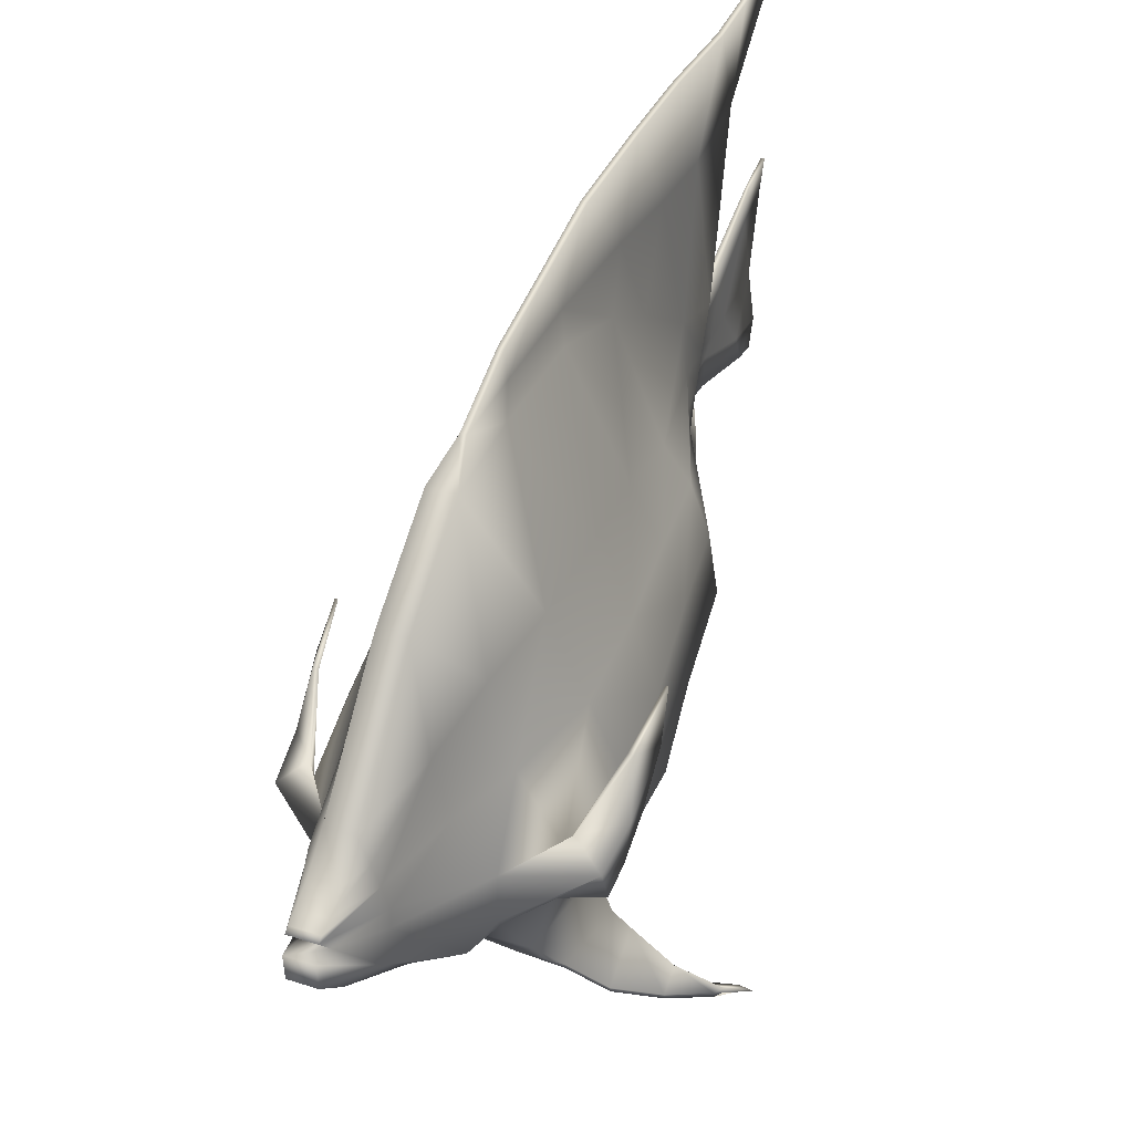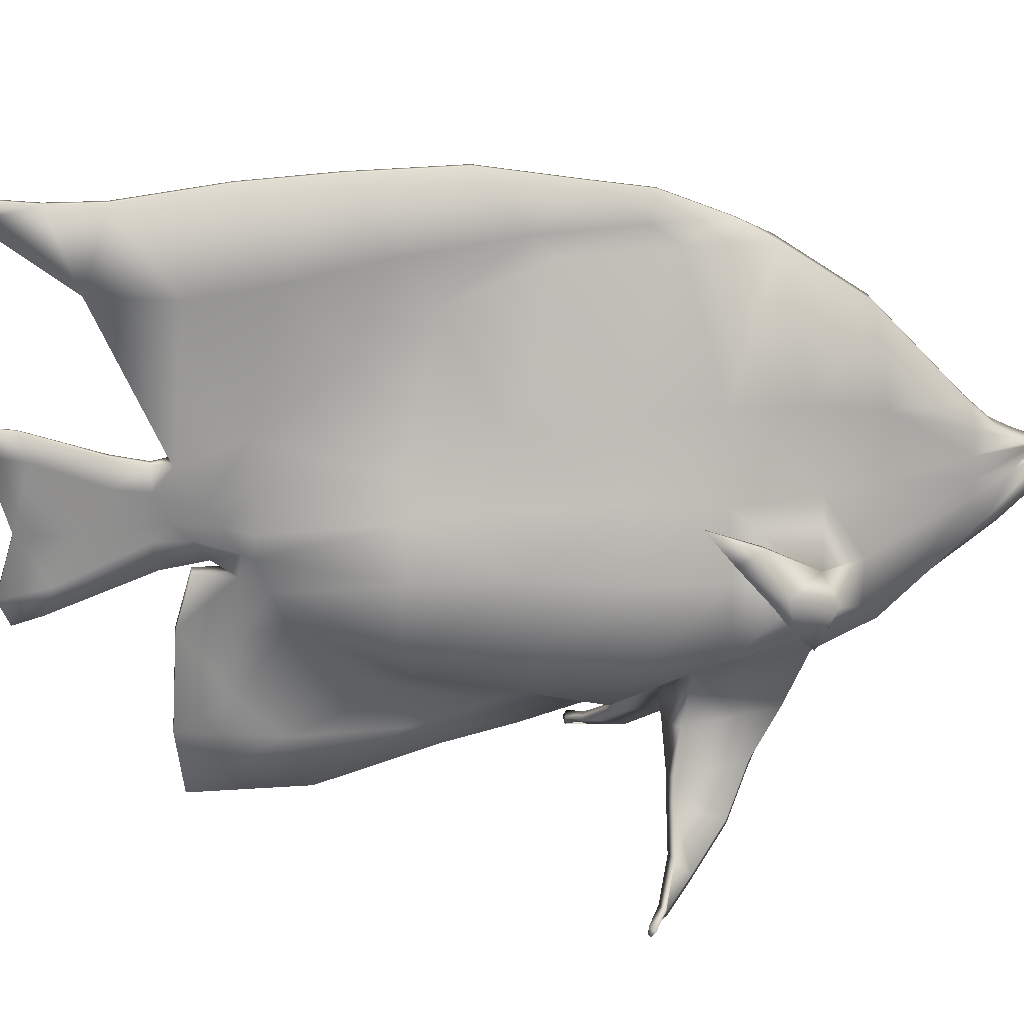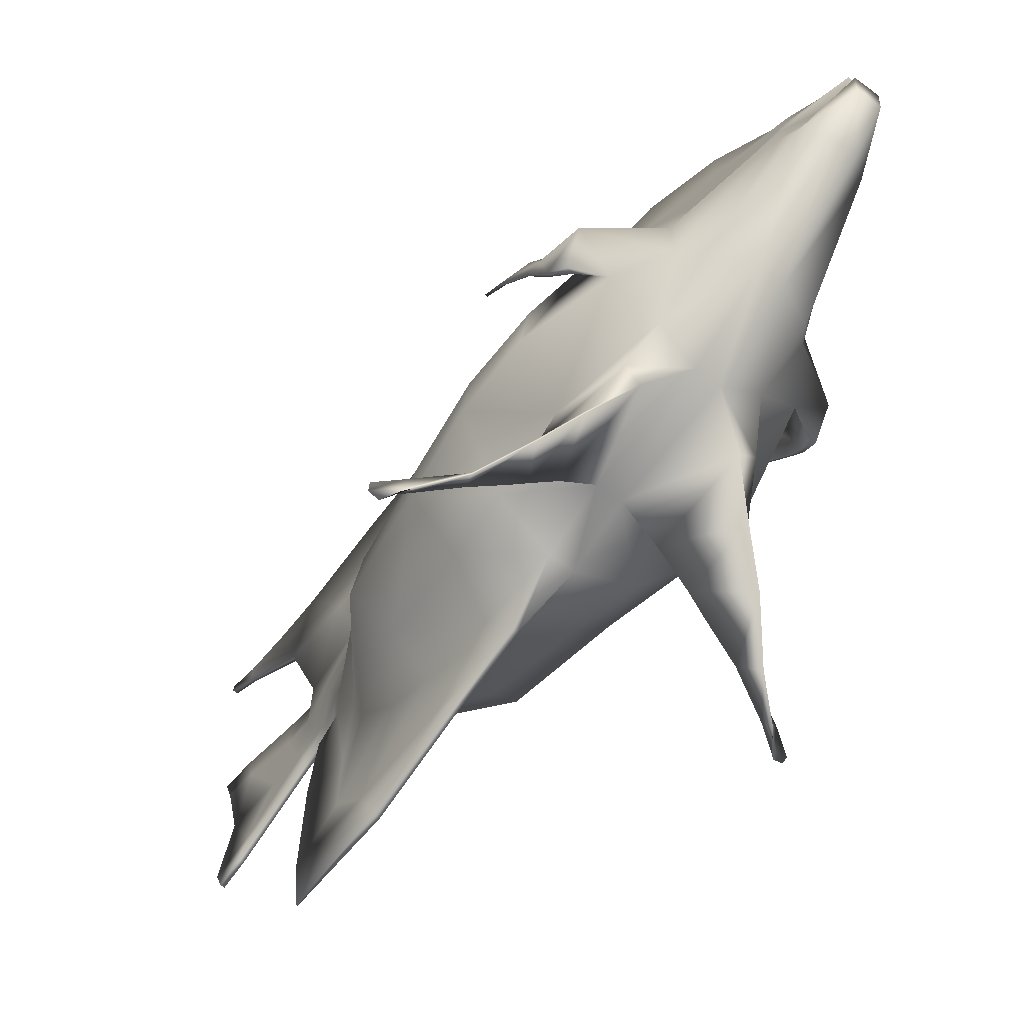
<metadata>
{"format":"obj","ext":"obj","renderer":"f3d","projection":"perspective","resolution":1024,"background":"white","views":[{"elev":39.0,"azim":22.0,"up":"+Y"},{"elev":25.0,"azim":-100.1,"up":"+Y"},{"elev":-62.0,"azim":-37.1,"up":"+Y"}]}
</metadata>
<code>
v  -252.7 -35.59 -38.9
v  -252.7 -22.56 -51.36
v  -242.7 -32.69 -24.74
v  -252.7 -40.62 -25.78
v  -240.4 -37.9 0.6188
v  -252.7 -45.87 -4.993
v  -238.1 -41.67 19.09
v  -238.1 -35.16 38.65
v  -252.7 -41.74 33.31
v  -252.7 -48.21 17.16
v  -242.6 -34.36 67.32
v  -242.8 -27.38 82.74
v  -252.7 -29.5 87.39
v  -252.7 -40.57 65.74
v  -252.7 -14.05 -55.44
v  -233 -21.56 -28.64
v  -229 -22.88 0.0096
v  -225 -25.58 23.72
v  -225 -25.09 43.8
v  -231.2 -24.05 65.9
v  -238.6 -22.26 77.64
v  -250.5 -4.302 -58.42
v  -234.8 -5.536 -27.22
v  -231.1 -4.849 -1.768
v  -227.4 -7.914 43.79
v  -227.4 -6.86 22.4
v  -239 6.892 -26.72
v  -251.1 1.433 -58.4
v  -236.2 9.353 -2.009
v  -233.4 10.1 21.87
v  -233.4 7.362 44.4
v  -238.9 6.951 67.06
v  -245.2 5.926 82.23
v  -238.4 -10.01 77.69
v  -229.9 -10.54 65.54
v  -259.2 -35.59 -38.9
v  -259.2 -40.62 -25.78
v  -269.3 -32.69 -24.74
v  -259.2 -22.56 -51.36
v  -259.2 -45.87 -4.993
v  -271.6 -37.9 0.6188
v  -259.2 -41.74 33.31
v  -273.9 -35.16 38.65
v  -273.9 -41.67 19.09
v  -259.2 -48.21 17.16
v  -259.2 -29.5 87.39
v  -269.2 -27.38 82.74
v  -269.4 -34.36 67.32
v  -259.2 -40.57 65.74
v  -278.9 -21.56 -28.64
v  -259.2 -14.05 -55.44
v  -282.9 -22.88 0.0096
v  -286.9 -25.09 43.8
v  -286.9 -25.58 23.72
v  -273.2 -22.26 77.64
v  -280.6 -24.05 65.9
v  -277.1 -5.536 -27.22
v  -261.4 -4.302 -58.42
v  -280.8 -4.849 -1.768
v  -284.5 -7.914 43.79
v  -284.5 -6.86 22.4
v  -273 6.892 -26.72
v  -260.9 1.433 -58.4
v  -275.8 9.353 -2.009
v  -278.6 7.362 44.4
v  -278.6 10.1 21.87
v  -273.4 -10.01 77.69
v  -266.7 5.926 82.23
v  -273.1 6.951 67.06
v  -281.9 -10.54 65.54
v  -255.8 -64.97 -76.37
v  -256.2 -64.97 -76.37
v  -256.2 -48.85 -78.38
v  -255.8 -48.85 -78.38
v  -256.7 -65.79 -46.95
v  -255.3 -65.79 -46.95
v  -252.7 5.004 123.1
v  -259.2 5.004 123.1
v  -259.2 -1.323 122.7
v  -252.7 -1.323 122.7
v  -252.7 3.127 116.9
v  -259.2 3.127 116.9
v  -252.7 8.747 121.6
v  -259.2 8.747 121.6
v  -259.2 9.59 120.3
v  -252.7 9.59 120.3
v  -259.2 19.83 105.3
v  -259.2 13.71 111.9
v  -252.7 13.71 111.9
v  -252.7 19.83 105.3
v  -256.7 77.15 15.16
v  -256.7 74.25 31.56
v  -255.3 74.25 31.56
v  -255.3 77.15 15.16
v  -255.3 78.01 -85.15
v  -256.7 78.01 -85.15
v  -256.7 80.76 -59.22
v  -255.3 80.76 -59.22
v  -256.4 22.66 -115.3
v  -256.4 29.83 -118
v  -255.6 29.83 -118
v  -255.6 22.66 -115.3
v  -255.5 -18.31 -112.4
v  -256.5 -18.31 -112.4
v  -256.4 -11.85 -115.3
v  -255.6 -11.85 -115.3
v  -255.3 -22.38 -76.49
v  -256.7 -22.38 -76.49
v  -257.6 -8.419 -72.19
v  -254.4 -8.419 -72.19
v  -247.2 -6.279 109.2
v  -252.7 -9.886 113.5
v  -247.2 -0.9785 104.9
v  -247.2 3.372 104.6
v  -252.7 10.83 117.3
v  -250 14.39 105.8
v  -264.8 -6.279 109.2
v  -259.2 -9.886 113.5
v  -264.8 -0.9785 104.9
v  -264.8 3.372 104.6
v  -263.4 8.883 105.2
v  -259.2 45.78 81.05
v  -252.7 45.78 81.05
v  -247.7 21.84 84.48
v  -259.2 61.28 58.77
v  -252.7 61.28 58.77
v  -207.7 -81.75 22.36
v  -204.6 -81.31 23.33
v  -205 -82.68 22.26
v  -207.5 -83.66 22.27
v  -244.9 25.7 65.66
v  -241.6 27.35 45.57
v  -252.7 62.12 36.44
v  -307 -82.68 22.26
v  -307.4 -81.31 23.33
v  -304.2 -81.75 22.36
v  -304.4 -83.66 22.27
v  -256.7 81.68 -8.804
v  -255.3 81.68 -8.804
v  -252.7 -9.333 -62.29
v  -251.3 -3.25 -61.26
v  -260.7 -3.25 -61.26
v  -259.2 -9.333 -62.29
v  -260.3 3.509 -64.92
v  -255.3 78.42 -98.85
v  -256.7 78.42 -98.85
v  -252 9.402 -68.41
v  -252.7 18.15 -75
v  -252.7 23.51 -58.23
v  -251.6 10.47 -58.35
v  -255.2 -5.916 -68.03
v  -254.9 -0.6412 -71.82
v  -256.7 -5.916 -68.03
v  -257.1 -0.6412 -71.82
v  -257 3.959 -76.5
v  -255.2 18.36 -79.77
v  -256.7 18.36 -79.77
v  -259.2 18.15 -75
v  -255.1 11.51 -79.85
v  -255.2 -7.403 -79.45
v  -255.2 -0.5037 -80.45
v  -256.7 -7.403 -79.45
v  -256.7 -0.5037 -80.45
v  -256.7 2.827 -84.15
v  -255.2 20.77 -88.98
v  -256.7 20.77 -88.98
v  -255.2 12.86 -88.18
v  -255.2 -16.33 -105
v  -255.5 -9.721 -102.8
v  -256.7 -16.33 -105
v  -256.5 -9.721 -102.8
v  -256.4 1.878 -93.61
v  -255.6 27.96 -107.6
v  -256.4 27.96 -107.6
v  -255.6 20.47 -105.8
v  -256.4 3.918 -110.4
v  -252.7 40.58 -34.69
v  -244.9 15.53 -26.23
v  -252.7 51.41 -16.48
v  -243.3 23.04 -2.249
v  -241.6 27.09 21.35
v  -252.7 60.89 8.975
v  -267 15.53 -26.23
v  -259.2 40.58 -34.69
v  -259.2 23.51 -58.23
v  -260.3 10.47 -58.35
v  -259.2 60.89 8.975
v  -259.2 51.41 -16.48
v  -268.7 23.04 -2.249
v  -270.3 27.09 21.35
v  -259.2 62.12 36.44
v  -270.3 27.35 45.57
v  -267.1 25.7 65.66
v  -264.2 21.84 84.48
v  -259.2 10.83 117.3
v  -255.6 3.918 -110.4
v  -248.6 8.883 105.2
v  -262 14.39 105.8
v  -260 9.402 -68.41
v  -251.6 3.509 -64.92
v  -256.9 11.51 -79.85
v  -255 3.959 -76.5
v  -256.7 12.86 -88.18
v  -255.2 2.827 -84.15
v  -256.4 20.47 -105.8
v  -255.5 1.878 -93.61
v  -255.3 55.4 -71.32
v  -255.3 57.72 -50.18
v  -255.3 57.82 -91.84
v  -256.7 57.82 -91.84
v  -256.7 55.4 -71.32
v  -256.7 57.72 -50.18
v  -256.7 61.95 -26.69
v  -256.7 66.43 30.25
v  -256.7 65.56 4.015
v  -256.7 66.9 48.85
v  -255.3 66.9 48.85
v  -255.3 66.43 30.25
v  -255.3 65.56 4.015
v  -255.3 61.95 -26.69
v  -255.3 81.64 -36.3
v  -256.7 81.86 -123.1
v  -256.7 83.66 -122.9
v  -255.3 83.66 -122.9
v  -255.3 81.86 -123.1
v  -256.7 81.64 -36.3
v  -256.7 -57.52 -16.83
v  -255.3 -57.52 -16.83
v  -255.8 -41.97 -63.63
v  -255.3 -26.09 -62.19
v  -255.3 -52.41 -53.13
v  -255.3 -52.63 -25.29
v  -255.3 -53.85 1.126
v  -256.7 -53.85 1.126
v  -256.7 -52.63 -25.29
v  -256.7 -52.41 -53.13
v  -256.2 -41.97 -63.63
v  -256.7 -26.09 -62.19
v  -256.7 75.41 -113.3
v  -255.3 75.41 -113.3
v  -256.7 80.38 -113.7
v  -255.3 80.38 -113.7
v  -243.2 -49.51 59.21
v  -239.1 -46.6 59.77
v  -243.3 -50.08 32.73
v  -235.4 -47.42 35.28
v  -272.9 -46.6 59.77
v  -268.8 -49.51 59.21
v  -276.6 -47.42 35.28
v  -268.6 -50.07 32.73
v  -235.3 -59.08 51.5
v  -235.4 -58.09 51.49
v  -235.5 -59.34 32.22
v  -232.4 -58.91 33.18
v  -276.5 -58.09 51.49
v  -276.6 -59.08 51.5
v  -279.6 -58.91 33.18
v  -276.4 -59.34 32.22
v  -228.1 -69.59 44.86
v  -228.2 -68.6 44.85
v  -231.3 -63.68 31.36
v  -228.5 -63.24 32.33
v  -283.7 -68.6 44.85
v  -283.8 -69.59 44.86
v  -283.5 -63.24 32.33
v  -280.7 -63.68 31.36
v  -219.9 -78.22 34.97
v  -220 -77.24 34.96
v  -222.3 -72.69 29.85
v  -219.3 -72.25 30.82
v  -292 -77.24 34.96
v  -292.1 -78.22 34.97
v  -292.6 -72.25 30.82
v  -289.6 -72.69 29.85
v  -211.5 -81.98 27.33
v  -211.6 -80.99 27.32
v  -212.9 -79.7 25.74
v  -209.8 -79.27 26.7
v  -300.3 -80.99 27.32
v  -300.4 -81.98 27.33
v  -302.2 -79.27 26.7
v  -299.1 -79.7 25.74
v  -287 -23.92 61.93
v  -289.4 -13.26 67.39
v  -288.8 -23.92 62.17
v  -282.9 -7.452 64.7
v  -291 -0.3758 42.78
v  -291.7 -0.3758 42.78
v  -290.5 8.375 35.83
v  -289.8 8.375 35.83
v  -289.3 -9.987 55.15
v  -287.6 2.091 49.82
v  -290.1 -19.15 57.32
v  -288.8 -19.15 57.2
v  -290.6 -9.987 55.27
v  -288.9 2.091 49.94
v  -291.3 -10.93 51.5
v  -290.6 -10.93 51.5
v  -224.1 -23.92 61.93
v  -222.3 -23.92 62.17
v  -221.7 -13.26 67.39
v  -228.2 -7.452 64.7
v  -220.1 -0.3758 42.78
v  -221.3 8.375 35.83
v  -220.6 8.375 35.83
v  -219.4 -0.3758 42.78
v  -223.5 2.091 49.82
v  -221.9 -9.987 55.15
v  -222.3 -19.15 57.2
v  -221 -19.15 57.32
v  -220.5 -9.987 55.27
v  -222.2 2.091 49.94
v  -219.8 -10.93 51.5
v  -220.5 -10.93 51.5
o TropicalFish15
g TropicalFish15
f 1 2 3
f 3 4 1
f 3 5 6
f 6 4 3
f 7 8 9
f 9 10 7
f 11 12 13
f 13 14 11
f 2 15 16
f 16 3 2
f 3 16 17
f 17 5 3
f 18 19 8
f 8 7 18
f 11 20 21
f 21 12 11
f 15 22 23
f 23 16 15
f 24 17 16
f 16 23 24
f 25 19 18
f 18 26 25
f 27 23 22
f 22 28 27
f 27 29 24
f 24 23 27
f 26 30 31
f 31 25 26
f 32 33 34
f 34 35 32
f 36 37 38
f 38 39 36
f 40 41 38
f 38 37 40
f 42 43 44
f 44 45 42
f 46 47 48
f 48 49 46
f 39 38 50
f 50 51 39
f 38 41 52
f 52 50 38
f 43 53 54
f 54 44 43
f 48 47 55
f 55 56 48
f 51 50 57
f 57 58 51
f 59 57 50
f 50 52 59
f 60 61 54
f 54 53 60
f 62 63 58
f 58 57 62
f 59 64 62
f 62 57 59
f 61 60 65
f 65 66 61
f 67 68 69
f 69 70 67
f 71 72 73
f 73 74 71
f 75 72 71
f 71 76 75
f 42 45 10
f 10 9 42
f 46 49 14
f 14 13 46
f 77 78 79
f 79 80 77
f 81 82 78
f 78 77 81
f 83 84 82
f 82 81 83
f 85 84 83
f 83 86 85
f 87 88 89
f 89 90 87
f 91 92 93
f 93 94 91
f 95 96 97
f 97 98 95
f 99 100 101
f 101 102 99
f 103 104 105
f 105 106 103
f 107 108 109
f 109 110 107
f 74 73 108
f 108 107 74
f 111 77 80
f 80 112 111
f 81 77 111
f 111 113 81
f 114 83 81
f 81 113 114
f 89 115 116
f 116 90 89
f 79 78 117
f 117 118 79
f 117 78 82
f 82 119 117
f 82 84 120
f 120 119 82
f 84 85 121
f 121 120 84
f 79 118 112
f 112 80 79
f 122 87 90
f 90 123 122
f 13 12 111
f 111 112 13
f 113 111 12
f 12 21 113
f 113 21 34
f 34 114 113
f 90 116 124
f 124 123 90
f 117 47 46
f 46 118 117
f 47 117 119
f 119 55 47
f 119 120 67
f 67 55 119
f 120 121 68
f 68 67 120
f 118 46 13
f 13 112 118
f 125 122 123
f 123 126 125
f 127 128 129
f 129 130 127
f 20 11 8
f 8 19 20
f 35 20 19
f 19 25 35
f 126 131 132
f 132 133 126
f 134 135 136
f 136 137 134
f 56 53 43
f 43 48 56
f 70 60 53
f 53 56 70
f 70 69 65
f 65 60 70
f 49 42 9
f 9 14 49
f 138 91 94
f 94 139 138
f 22 15 140
f 140 141 22
f 58 142 143
f 143 51 58
f 63 144 142
f 142 58 63
f 95 145 146
f 146 96 95
f 147 148 149
f 149 150 147
f 141 140 151
f 151 152 141
f 143 153 151
f 151 140 143
f 153 143 142
f 142 154 153
f 144 155 154
f 154 142 144
f 148 156 157
f 157 158 148
f 148 147 159
f 159 156 148
f 152 151 160
f 160 161 152
f 153 162 160
f 160 151 153
f 154 163 162
f 162 153 154
f 155 164 163
f 163 154 155
f 156 165 166
f 166 157 156
f 156 159 167
f 167 165 156
f 160 168 169
f 169 161 160
f 162 170 168
f 168 160 162
f 162 163 171
f 171 170 162
f 163 164 172
f 172 171 163
f 165 173 174
f 174 166 165
f 165 167 175
f 175 173 165
f 168 103 106
f 106 169 168
f 170 104 103
f 103 168 170
f 170 171 105
f 105 104 170
f 176 105 171
f 171 172 176
f 173 101 100
f 100 174 173
f 173 175 102
f 102 101 173
f 149 177 178
f 178 150 149
f 179 180 178
f 178 177 179
f 133 132 181
f 181 182 133
f 131 126 123
f 123 124 131
f 183 184 185
f 185 186 183
f 187 188 189
f 189 190 187
f 191 187 190
f 190 192 191
f 122 125 193
f 193 194 122
f 88 195 115
f 115 89 88
f 176 99 102
f 102 196 176
f 115 86 197
f 197 116 115
f 88 87 198
f 198 195 88
f 197 33 124
f 124 116 197
f 87 122 194
f 194 198 87
f 32 31 132
f 132 131 32
f 125 191 192
f 192 193 125
f 185 158 199
f 199 186 185
f 150 28 200
f 200 147 150
f 158 157 201
f 201 199 158
f 147 200 202
f 202 159 147
f 157 166 203
f 203 201 157
f 159 202 204
f 204 167 159
f 166 174 205
f 205 203 166
f 167 204 206
f 206 175 167
f 174 100 99
f 99 205 174
f 175 206 196
f 196 102 175
f 149 207 208
f 208 177 149
f 148 209 207
f 207 149 148
f 158 210 209
f 209 148 158
f 158 185 211
f 211 210 158
f 185 184 212
f 212 211 185
f 213 212 184
f 184 188 213
f 187 191 214
f 214 215 187
f 191 125 216
f 216 214 191
f 126 217 216
f 216 125 126
f 217 126 133
f 133 218 217
f 182 219 218
f 218 133 182
f 179 220 219
f 219 182 179
f 94 218 219
f 219 139 94
f 220 221 139
f 139 219 220
f 207 95 98
f 98 208 207
f 209 145 95
f 95 207 209
f 222 223 224
f 224 225 222
f 210 211 96
f 96 146 210
f 211 212 97
f 97 96 211
f 212 213 226
f 226 97 212
f 215 214 91
f 91 138 215
f 139 221 226
f 226 138 139
f 10 6 5
f 5 7 10
f 7 5 17
f 17 18 7
f 26 18 17
f 17 24 26
f 180 181 30
f 30 29 180
f 45 44 41
f 41 40 45
f 44 54 52
f 52 41 44
f 61 59 52
f 52 54 61
f 59 61 66
f 66 64 59
f 227 75 76
f 76 228 227
f 97 226 221
f 221 98 97
f 182 181 180
f 180 179 182
f 183 189 188
f 188 184 183
f 188 187 215
f 215 213 188
f 177 208 220
f 220 179 177
f 208 98 221
f 221 220 208
f 213 215 138
f 138 226 213
f 214 216 92
f 92 91 214
f 217 93 92
f 92 216 217
f 218 94 93
f 93 217 218
f 2 1 229
f 229 230 2
f 1 4 231
f 231 229 1
f 4 6 232
f 232 231 4
f 6 10 233
f 233 232 6
f 45 234 233
f 233 10 45
f 234 45 40
f 40 235 234
f 37 236 235
f 235 40 37
f 36 237 236
f 236 37 36
f 39 238 237
f 237 36 39
f 51 143 238
f 238 39 51
f 15 2 230
f 230 140 15
f 150 178 27
f 27 28 150
f 178 180 29
f 29 27 178
f 132 31 30
f 30 181 132
f 124 33 32
f 32 131 124
f 62 183 186
f 186 63 62
f 64 189 183
f 183 62 64
f 192 190 66
f 66 65 192
f 194 193 69
f 69 68 194
f 195 85 86
f 86 115 195
f 195 198 121
f 121 85 195
f 121 198 194
f 194 68 121
f 192 65 69
f 69 193 192
f 186 199 144
f 144 63 186
f 199 201 155
f 155 144 199
f 201 203 164
f 164 155 201
f 203 205 172
f 172 164 203
f 205 99 176
f 176 172 205
f 105 176 196
f 196 106 105
f 83 114 197
f 197 86 83
f 114 34 33
f 33 197 114
f 35 25 31
f 31 32 35
f 141 200 28
f 28 22 141
f 200 141 152
f 152 202 200
f 202 152 161
f 161 204 202
f 161 169 206
f 206 204 161
f 169 106 196
f 196 206 169
f 30 26 24
f 24 29 30
f 66 190 189
f 189 64 66
f 210 239 240
f 240 209 210
f 146 241 239
f 239 210 146
f 145 242 241
f 241 146 145
f 145 209 240
f 240 242 145
f 239 222 225
f 225 240 239
f 241 223 222
f 222 239 241
f 242 224 223
f 223 241 242
f 242 240 225
f 225 224 242
f 229 74 107
f 107 230 229
f 231 71 74
f 74 229 231
f 231 232 76
f 76 71 231
f 228 76 232
f 232 233 228
f 234 227 228
f 228 233 234
f 235 75 227
f 227 234 235
f 236 72 75
f 75 235 236
f 236 237 73
f 73 72 236
f 237 238 108
f 108 73 237
f 143 109 108
f 108 238 143
f 140 110 109
f 109 143 140
f 140 230 107
f 107 110 140
f 14 243 244
f 244 11 14
f 9 245 243
f 243 14 9
f 8 246 245
f 245 9 8
f 8 11 244
f 244 246 8
f 49 48 247
f 247 248 49
f 43 249 247
f 247 48 43
f 43 42 250
f 250 249 43
f 42 49 248
f 248 250 42
f 243 251 252
f 252 244 243
f 245 253 251
f 251 243 245
f 246 254 253
f 253 245 246
f 246 244 252
f 252 254 246
f 248 247 255
f 255 256 248
f 249 257 255
f 255 247 249
f 249 250 258
f 258 257 249
f 250 248 256
f 256 258 250
f 251 259 260
f 260 252 251
f 253 261 259
f 259 251 253
f 254 262 261
f 261 253 254
f 254 252 260
f 260 262 254
f 256 255 263
f 263 264 256
f 257 265 263
f 263 255 257
f 257 258 266
f 266 265 257
f 258 256 264
f 264 266 258
f 259 267 268
f 268 260 259
f 259 261 269
f 269 267 259
f 262 270 269
f 269 261 262
f 262 260 268
f 268 270 262
f 264 263 271
f 271 272 264
f 265 273 271
f 271 263 265
f 265 266 274
f 274 273 265
f 264 272 274
f 274 266 264
f 267 275 276
f 276 268 267
f 267 269 277
f 277 275 267
f 270 278 277
f 277 269 270
f 270 268 276
f 276 278 270
f 272 271 279
f 279 280 272
f 273 281 279
f 279 271 273
f 273 274 282
f 282 281 273
f 272 280 282
f 282 274 272
f 276 275 130
f 130 129 276
f 275 277 127
f 127 130 275
f 278 128 127
f 127 277 278
f 278 276 129
f 129 128 278
f 279 134 137
f 137 280 279
f 281 135 134
f 134 279 281
f 281 282 136
f 136 135 281
f 280 137 136
f 136 282 280
f 283 70 56
f 56 55 284
f 284 285 56
f 283 56 285
f 70 286 67
f 287 288 289
f 289 290 287
f 70 291 292
f 285 293 294
f 294 283 285
f 284 295 293
f 293 285 284
f 286 70 292
f 292 296 286
f 67 286 284
f 284 55 67
f 297 288 287
f 287 298 297
f 70 283 294
f 294 291 70
f 286 296 295
f 295 284 286
f 299 20 35
f 20 300 301
f 301 21 20
f 299 300 20
f 34 302 35
f 303 304 305
f 305 306 303
f 307 308 35
f 309 310 300
f 300 299 309
f 310 311 301
f 301 300 310
f 302 312 307
f 307 35 302
f 34 21 301
f 301 302 34
f 303 306 313
f 313 314 303
f 35 308 309
f 309 299 35
f 311 312 302
f 302 301 311
f 287 290 292
f 292 291 287
f 293 297 298
f 298 294 293
f 297 293 295
f 295 288 297
f 290 289 296
f 296 292 290
f 291 294 298
f 298 287 291
f 296 289 288
f 288 295 296
f 307 304 303
f 303 308 307
f 314 313 310
f 310 309 314
f 311 310 313
f 313 306 311
f 312 305 304
f 304 307 312
f 314 309 308
f 308 303 314
f 306 305 312
f 312 311 306

</code>
